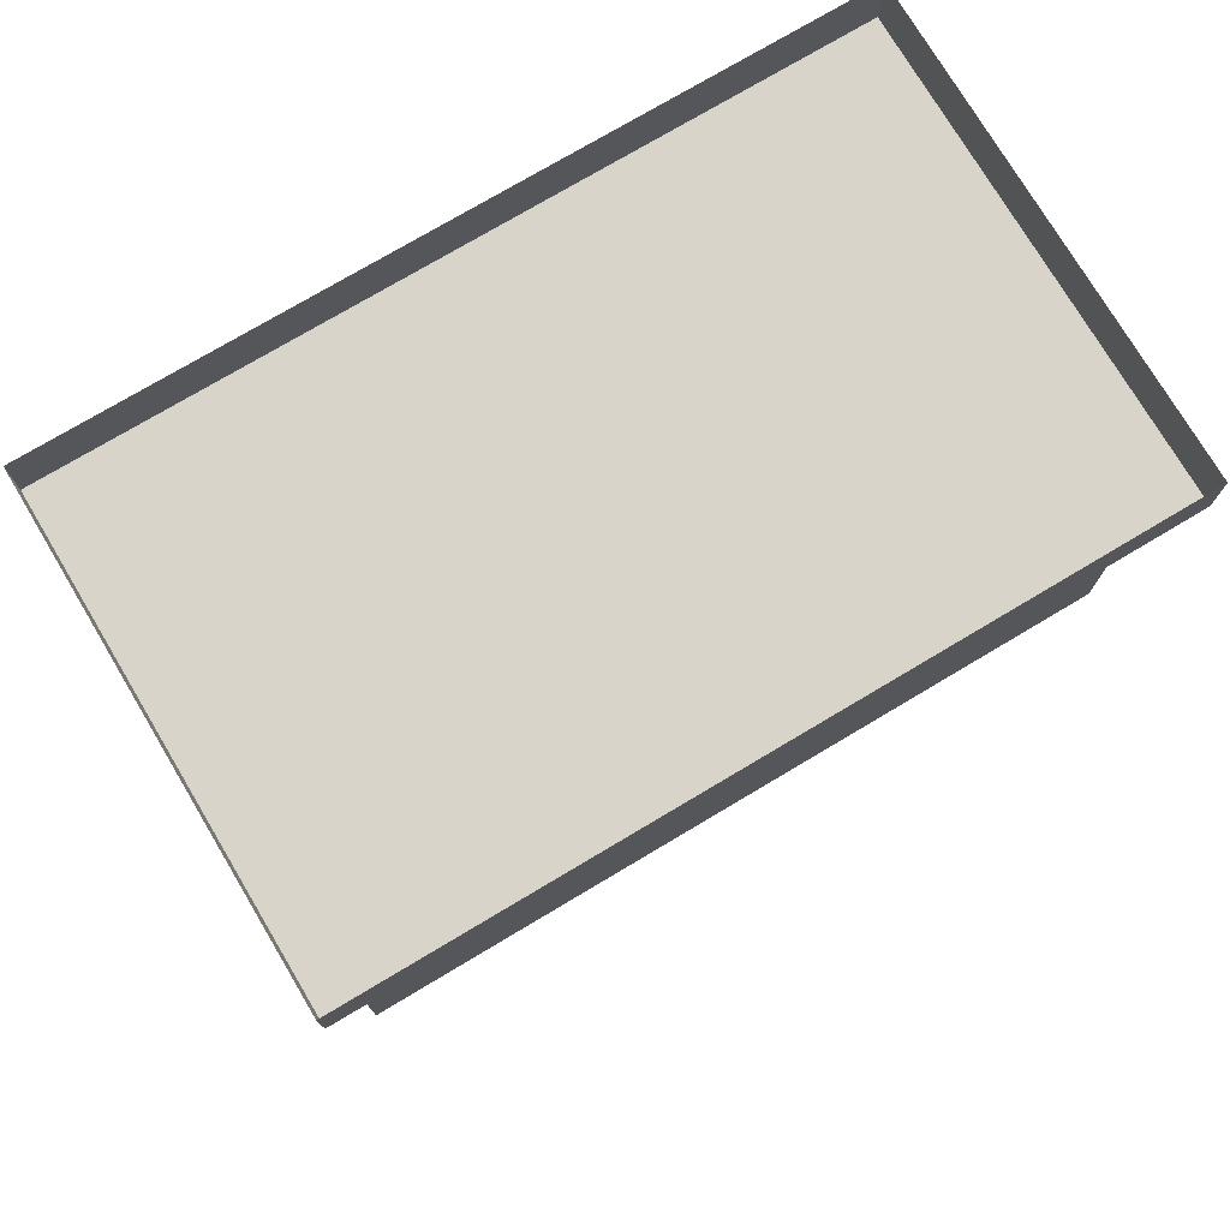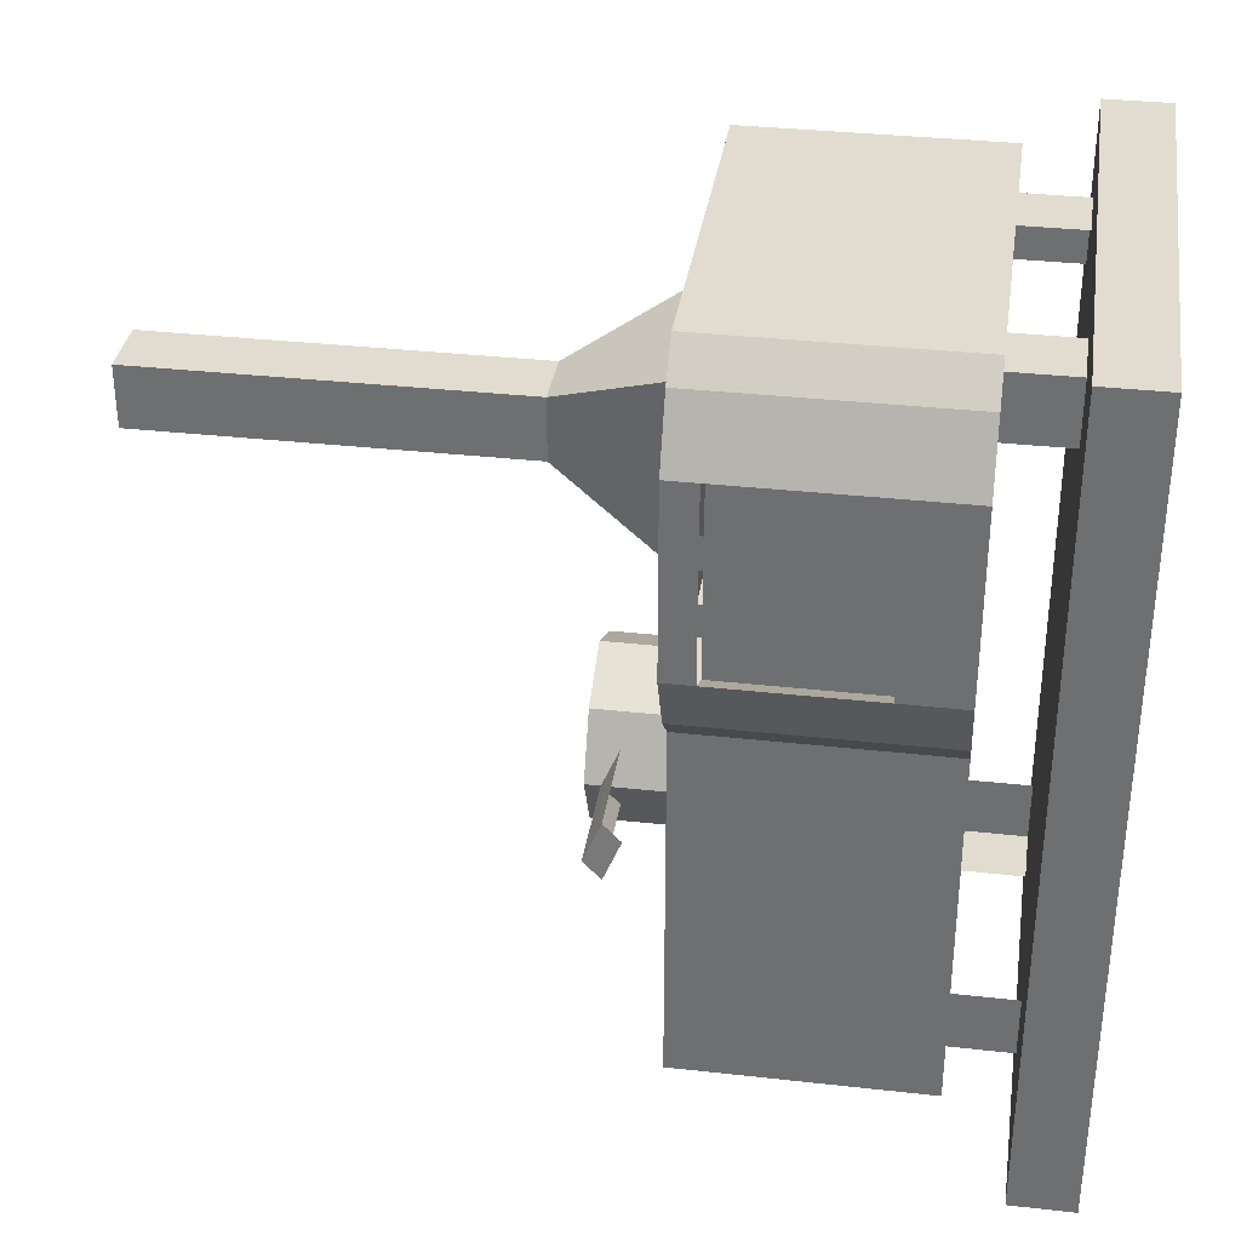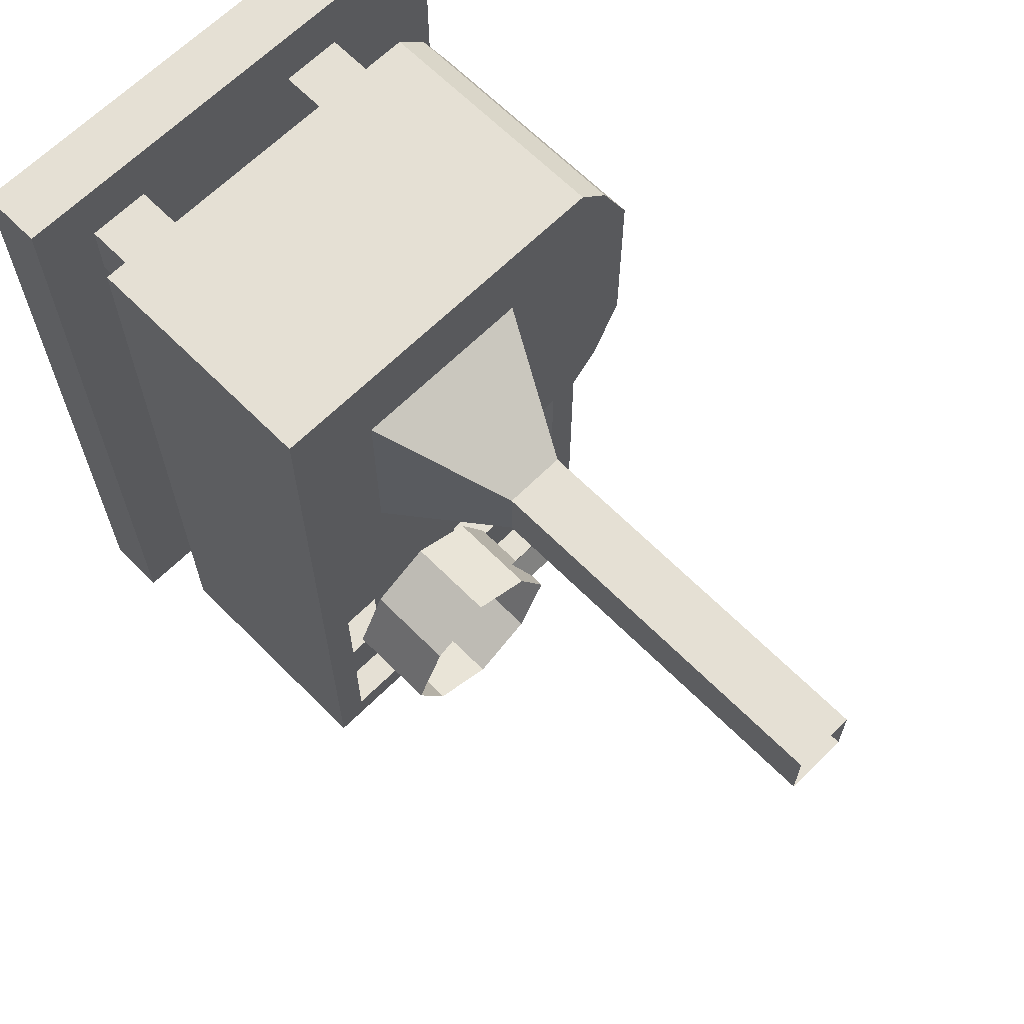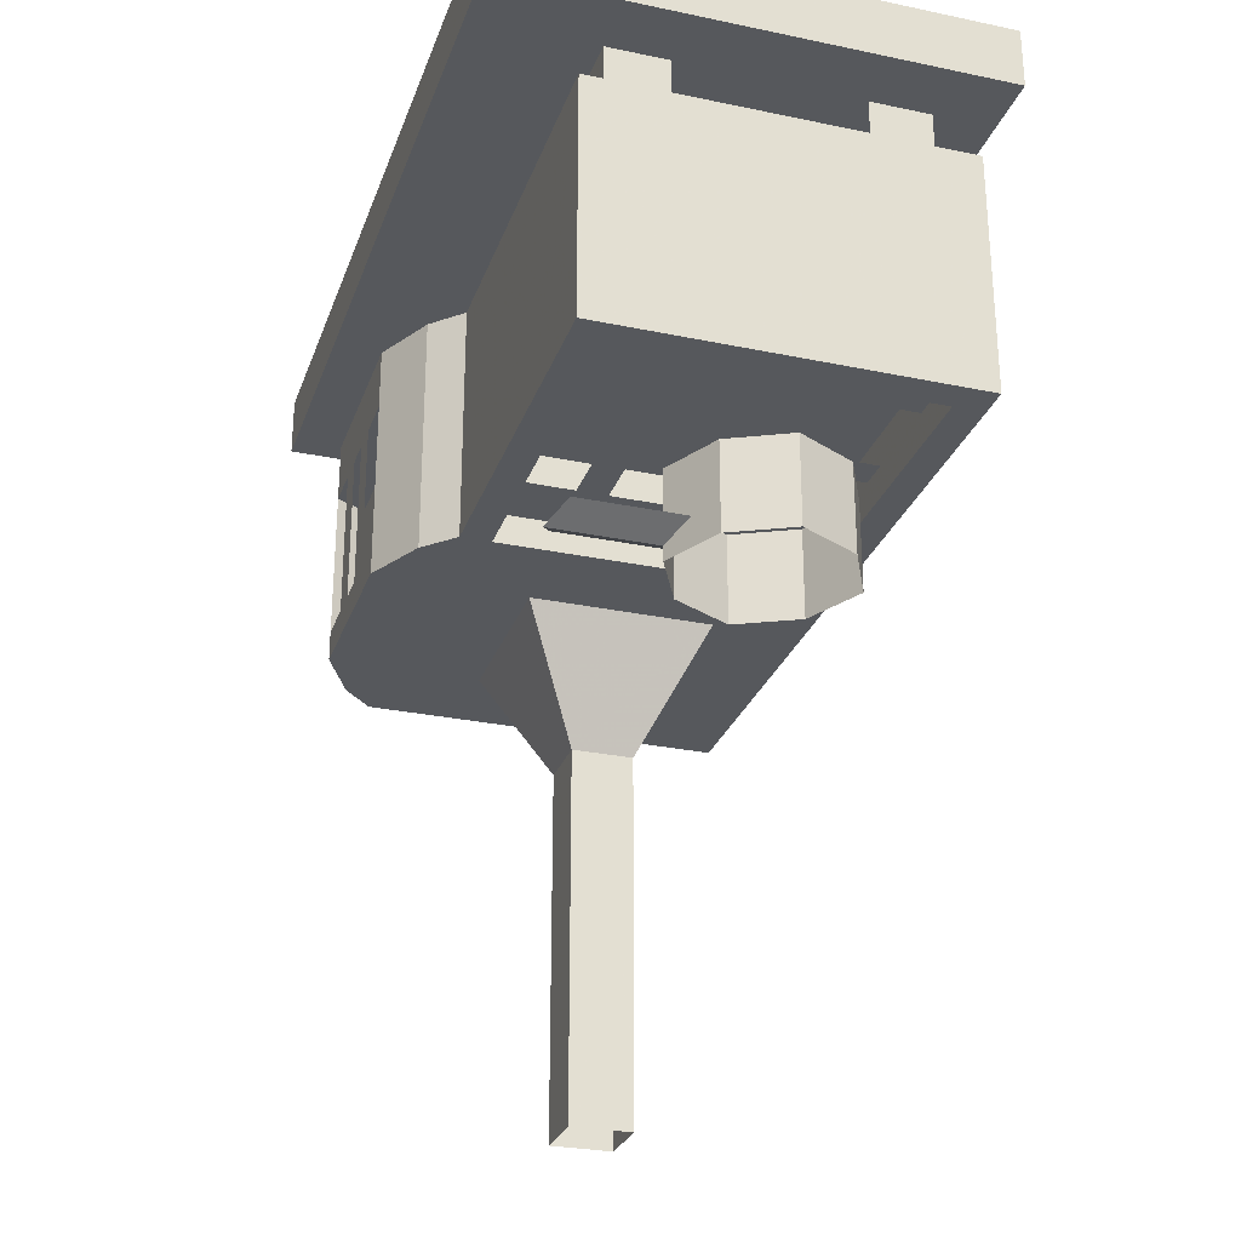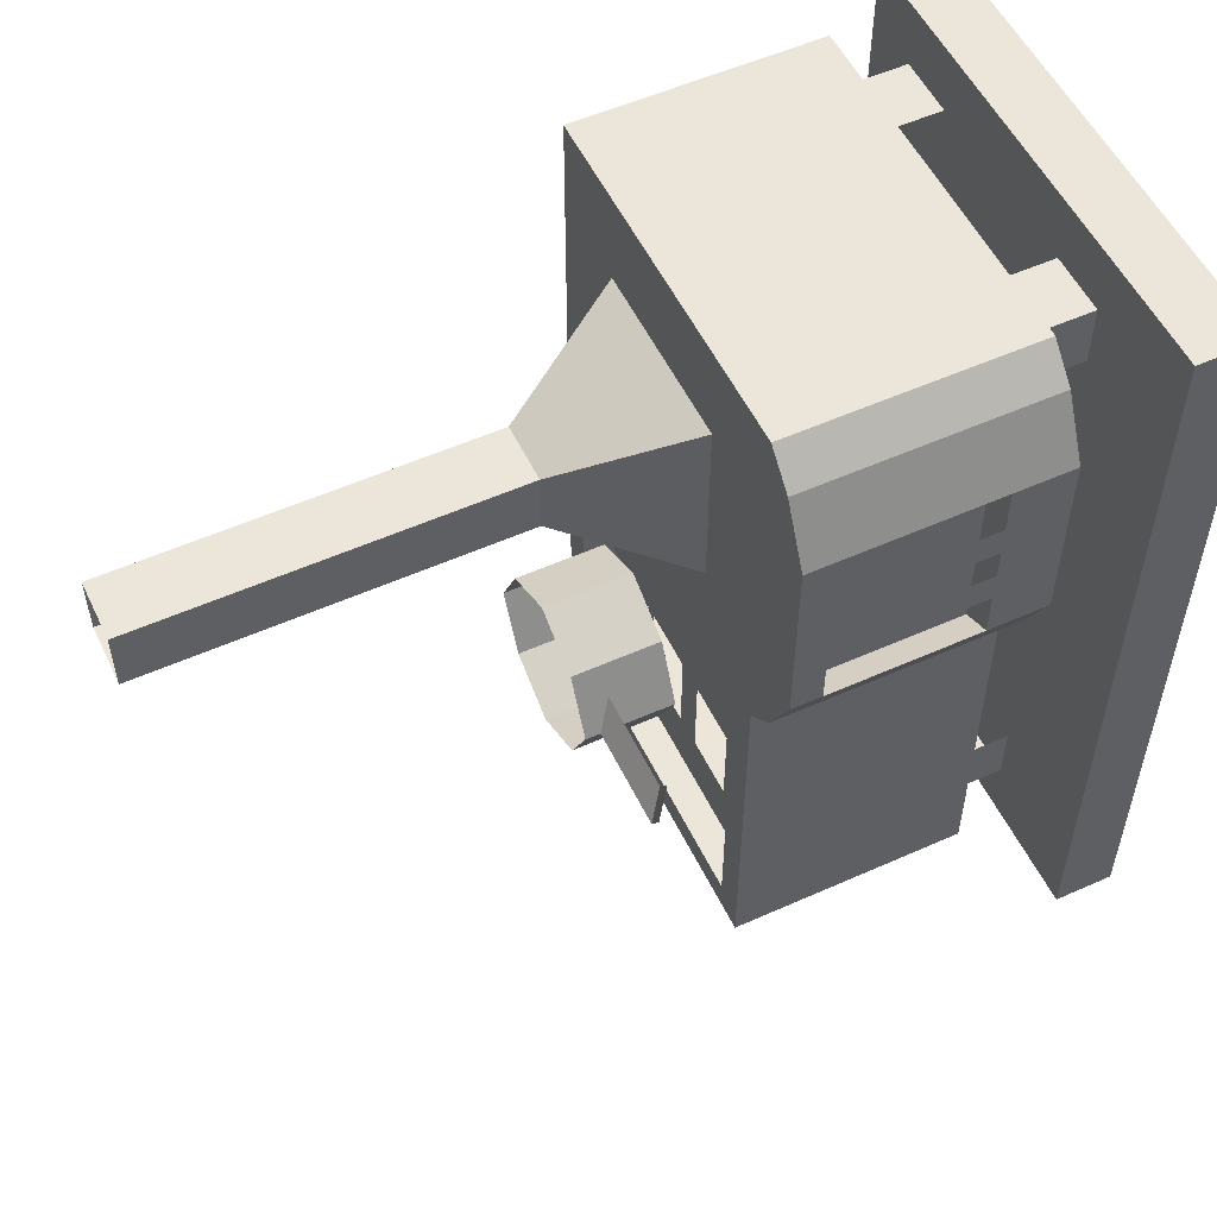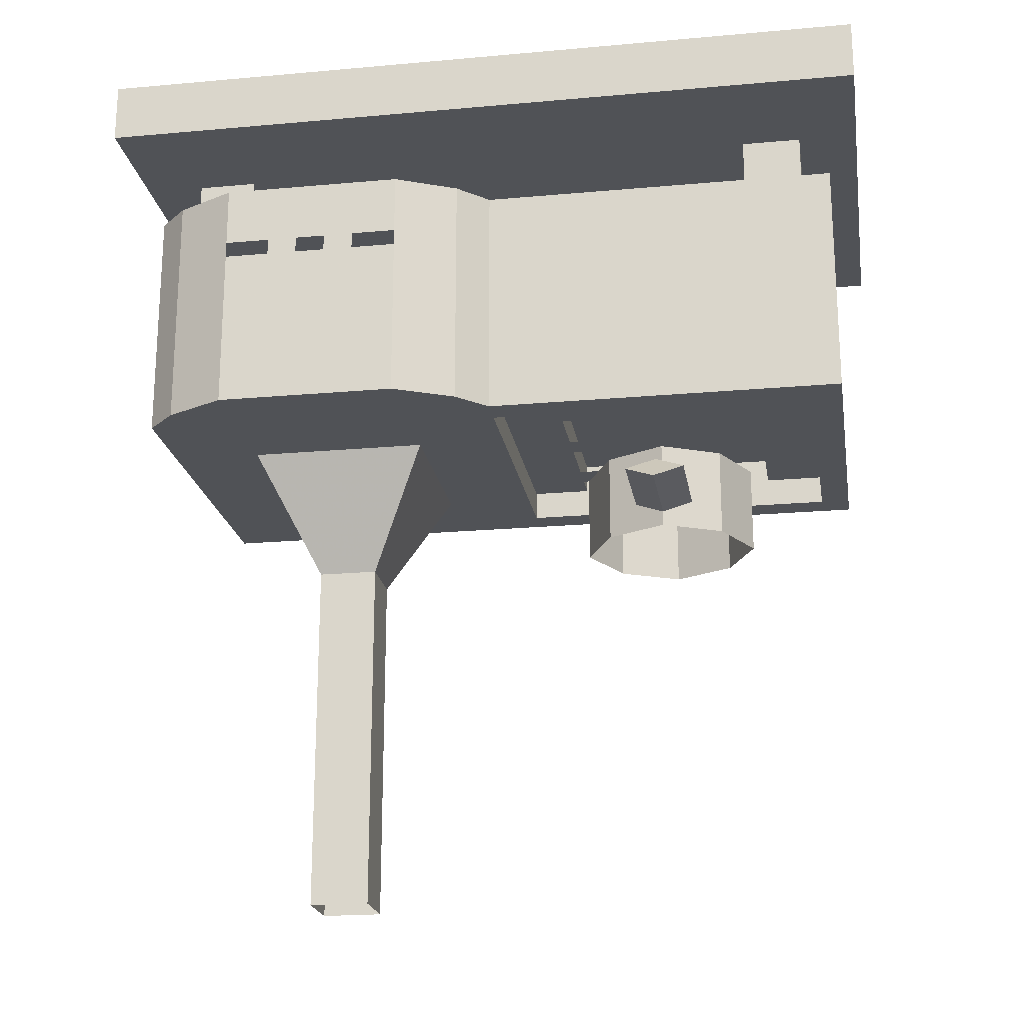
<metadata>
{"format":"obj","ext":"obj","renderer":"f3d","projection":"perspective","resolution":1024,"background":"white","views":[{"elev":75.5,"azim":-120.8,"up":"+Y"},{"elev":34.2,"azim":98.6,"up":"+Z"},{"elev":65.4,"azim":-44.8,"up":"+Z"},{"elev":-27.9,"azim":162.4,"up":"+Y"},{"elev":54.3,"azim":64.6,"up":"+Z"},{"elev":-20.8,"azim":99.2,"up":"+Y"}]}
</metadata>
<code>
v 0 -1 0.3125
v 0 -1.75 0.3125
v -0.125 -1.75 0.3125
v -0.125 -1 0.3125
v -0.25 -0.75 0.1875
v 0.125 -0.75 0.1875
v 0.125 -0.75 0.5625
v 0 -1 0.4375
v 0 -1.75 0.4375
v -0.125 -1.75 0.4375
v -0.125 -1 0.4375
v -0.25 -0.75 0.5625
v -0.375 -0.6875 -0.375
v 0.25 -0.6875 -0.375
v 0.25 -0.6875 -0.3125
v -0.375 -0.6875 -0.3125
v -0.3125 -0.6875 -0.3125
v -0.25 -0.6875 -0.3125
v -0.25 -0.6875 -0.125
v -0.3125 -0.6875 -0.125
v -0.25 -0.6875 -0.5625
v -0.1875 -0.6875 -0.5625
v -0.1875 -0.6875 -0.375
v -0.25 -0.6875 -0.375
v -0.125 -0.6875 -0.3125
v -0.0625 -0.6875 -0.3125
v -0.0625 -0.6875 -0.125
v -0.125 -0.6875 -0.125
v -0.0625 -0.6875 -0.5625
v 0 -0.6875 -0.5625
v 0 -0.6875 -0.375
v -0.0625 -0.6875 -0.375
v 0.0625 -0.6875 -0.3125
v 0.125 -0.6875 -0.3125
v 0.125 -0.6875 -0.125
v 0.0625 -0.6875 -0.125
v 0.125 -0.6875 -0.5625
v 0.1875 -0.6875 -0.5625
v 0.1875 -0.6875 -0.375
v 0.125 -0.6875 -0.375
v 0.25 -0.625 -0.125
v 0.25 -0.6875 -0.125
v -0.375 -0.6875 -0.125
v -0.375 -0.625 -0.125
v 0.25 -0.625 -0.5625
v 0.25 -0.6875 -0.5625
v 0.25 -0.75 0
v 0.25 -0.6875 0
v -0.375 -0.6875 0
v -0.375 -0.75 0
v -0.375 -0.75 -0.6875
v -0.375 -0.6875 -0.5625
v -0.375 -0.625 -0.5625
v -0.375 -0.6875 -0.6875
v 0.25 -0.6875 -0.6875
v 0.25 -0.75 -0.6875
v 0.3125 -0.75 0
v 0.3125 -0.75 0.75
v 0 -0.875 -0.4062
v 0.2188 -0.875 -0.4062
v 0.25 -0.9062 -0.3438
v 0.03125 -0.9062 -0.3438
v 0 -0.875 -0.2812
v 0.2188 -0.875 -0.2812
v 0.1875 -0.8438 -0.3438
v -0.2812 -0.75 -0.4688
v -0.1562 -0.75 -0.5312
v -0.03125 -0.75 -0.4688
v 0.03125 -0.75 -0.3438
v -0.03125 -0.75 -0.2188
v -0.1562 -0.75 -0.1562
v -0.2812 -0.75 -0.2188
v -0.3438 -0.75 -0.3438
v -0.3438 -0.9375 -0.3438
v -0.2812 -0.9375 -0.4688
v -0.2812 -0.9375 -0.2188
v -0.1562 -0.9375 -0.1562
v -0.03125 -0.9375 -0.2188
v 0.03125 -0.9375 -0.3438
v -0.03125 -0.9375 -0.4688
v -0.1562 -0.9375 -0.5312
v -0.4375 -0.75 0.75
v -0.4375 -0.75 0
v -0.4375 -0.75 -0.75
v 0.3125 -0.75 -0.75
v 0.3125 -0.25 0
v 0.3125 -0.25 -0.75
v -0.4375 -0.25 -0.75
v -0.4375 -0.25 0.75
v 0.3125 -0.25 0.75
v 0.375 -0.75 0.6875
v 0.375 -0.25 0.6875
v 0.4375 -0.6875 0.5625
v 0.4375 -0.375 0.5625
v 0.4375 -0.25 0.5625
v 0.4375 -0.375 0.4688
v 0.4375 -0.375 0.4062
v 0.4375 -0.375 0.3438
v 0.4375 -0.25 0.1875
v 0.4375 -0.375 0.2812
v 0.4375 -0.375 0.1875
v 0.375 -0.25 0.0625
v 0.375 -0.75 0.0625
v 0.25 -0.125 -0.6875
v 0.25 -0.125 -0.5625
v 0.25 -0.25 -0.5625
v 0.25 -0.25 -0.6875
v 0.125 -0.25 -0.6875
v 0.125 -0.125 -0.6875
v -0.375 -0.125 0.6875
v -0.375 -0.125 0.5625
v -0.375 -0.25 0.5625
v -0.375 -0.25 0.6875
v -0.25 -0.125 0.6875
v -0.25 -0.25 0.6875
v 0.25 -0.125 0.5625
v 0.25 -0.125 0.6875
v 0.25 -0.25 0.6875
v 0.25 -0.25 0.5625
v -0.375 -0.125 -0.5625
v -0.375 -0.125 -0.6875
v -0.375 -0.25 -0.6875
v -0.375 -0.25 -0.5625
v -0.25 -0.125 -0.6875
v -0.25 -0.25 -0.6875
v 0.125 -0.25 0.6875
v 0.125 -0.125 0.6875
v 0.375 -0.6875 0.1562
v 0.375 -0.375 0.1562
v 0.375 -0.375 0.5938
v 0.375 -0.6875 0.5938
v 0.4375 -0.6875 0.1875
v 0.4375 -0.75 0.1875
v 0.4375 -0.75 0.5625
v 0.4375 -0.6875 0.4062
v 0.4375 -0.6875 0.3438
v 0.4375 -0.6875 0.2812
v 0.4375 -0.6875 0.4688
v 0.5 -0.125 -0.8125
v -0.5 -0.125 -0.8125
v -0.5 0 -0.8125
v 0.5 0 -0.8125
v 0.5 -0.125 0.8125
v -0.5 -0.125 0.8125
v -0.5 0 0.8125
v 0.5 0 0.8125
f 1 2 3
f 1 3 4
f 1 4 5
f 1 5 6
f 1 6 7
f 1 7 8
f 1 8 2
f 8 9 2
f 9 8 10
f 8 11 10
f 10 11 3
f 11 4 3
f 4 11 12
f 4 12 5
f 7 12 11
f 7 11 8
f 13 14 15
f 13 15 16
f 17 18 19
f 17 19 20
f 21 22 23
f 21 23 24
f 25 26 27
f 25 27 28
f 29 30 31
f 29 31 32
f 33 34 35
f 33 35 36
f 37 38 39
f 37 39 40
f 42 46 47
f 42 47 48
f 42 48 43
f 43 48 49
f 43 49 50
f 43 50 51
f 43 51 52
f 46 52 54
f 46 54 55
f 46 55 56
f 46 56 47
f 47 56 57
f 47 57 58
f 47 58 50
f 47 50 49
f 47 49 48
f 50 58 82
f 50 82 83
f 50 83 84
f 50 84 51
f 51 84 85
f 51 85 56
f 51 56 54
f 51 54 52
f 86 57 85
f 86 85 87
f 87 85 88
f 88 85 84
f 88 84 83
f 88 83 89
f 89 83 82
f 89 82 58
f 89 58 90
f 90 58 91
f 90 91 92
f 92 91 93
f 92 93 94
f 92 94 95
f 95 94 96
f 95 96 97
f 95 97 98
f 95 98 99
f 99 98 100
f 99 100 101
f 99 101 102
f 102 101 103
f 102 103 57
f 102 57 86
f 104 105 106
f 104 106 107
f 104 107 108
f 104 108 109
f 110 111 112
f 110 112 113
f 110 113 114
f 114 113 115
f 116 117 118
f 116 118 119
f 120 121 122
f 120 122 123
f 124 125 122
f 124 122 121
f 126 118 117
f 126 117 127
f 56 85 57
f 54 56 55
f 103 101 132
f 103 132 133
f 103 133 134
f 103 134 91
f 103 91 58
f 103 58 57
f 135 134 133
f 135 133 136
f 136 133 137
f 136 137 100
f 136 100 98
f 97 96 138
f 97 138 135
f 135 138 134
f 134 138 93
f 134 93 91
f 137 133 132
f 1 2 9
f 1 9 8
f 9 10 11
f 9 11 8
f 10 3 4
f 10 4 11
f 4 3 2
f 4 2 1
f 41 42 43
f 41 43 44
f 41 44 45
f 41 45 42
f 42 45 46
f 43 52 44
f 44 52 53
f 44 53 45
f 45 53 46
f 46 53 52
f 59 60 61
f 59 61 62
f 62 61 63
f 63 61 64
f 64 61 65
f 65 61 60
f 66 67 68
f 66 68 69
f 66 69 70
f 66 70 71
f 66 71 72
f 66 72 73
f 66 73 74
f 66 74 75
f 66 75 73
f 73 75 74
f 73 74 72
f 73 72 76
f 73 76 74
f 74 76 72
f 72 76 71
f 72 71 77
f 72 77 76
f 76 77 71
f 71 77 70
f 71 70 78
f 71 78 77
f 77 78 70
f 70 78 69
f 70 69 79
f 70 79 78
f 78 79 69
f 69 79 68
f 69 68 80
f 69 80 79
f 79 80 68
f 68 80 67
f 68 67 81
f 68 81 80
f 80 81 67
f 67 81 66
f 67 66 75
f 67 75 81
f 81 75 66
f 128 129 130
f 128 130 131
f 131 130 94
f 131 94 93
f 129 128 132
f 129 132 101
f 129 101 94
f 129 94 130
f 139 140 141
f 139 141 142
f 139 142 143
f 140 144 145
f 140 145 141
f 142 146 143
f 143 146 144
f 144 146 145
f 139 143 144
f 139 144 140

</code>
